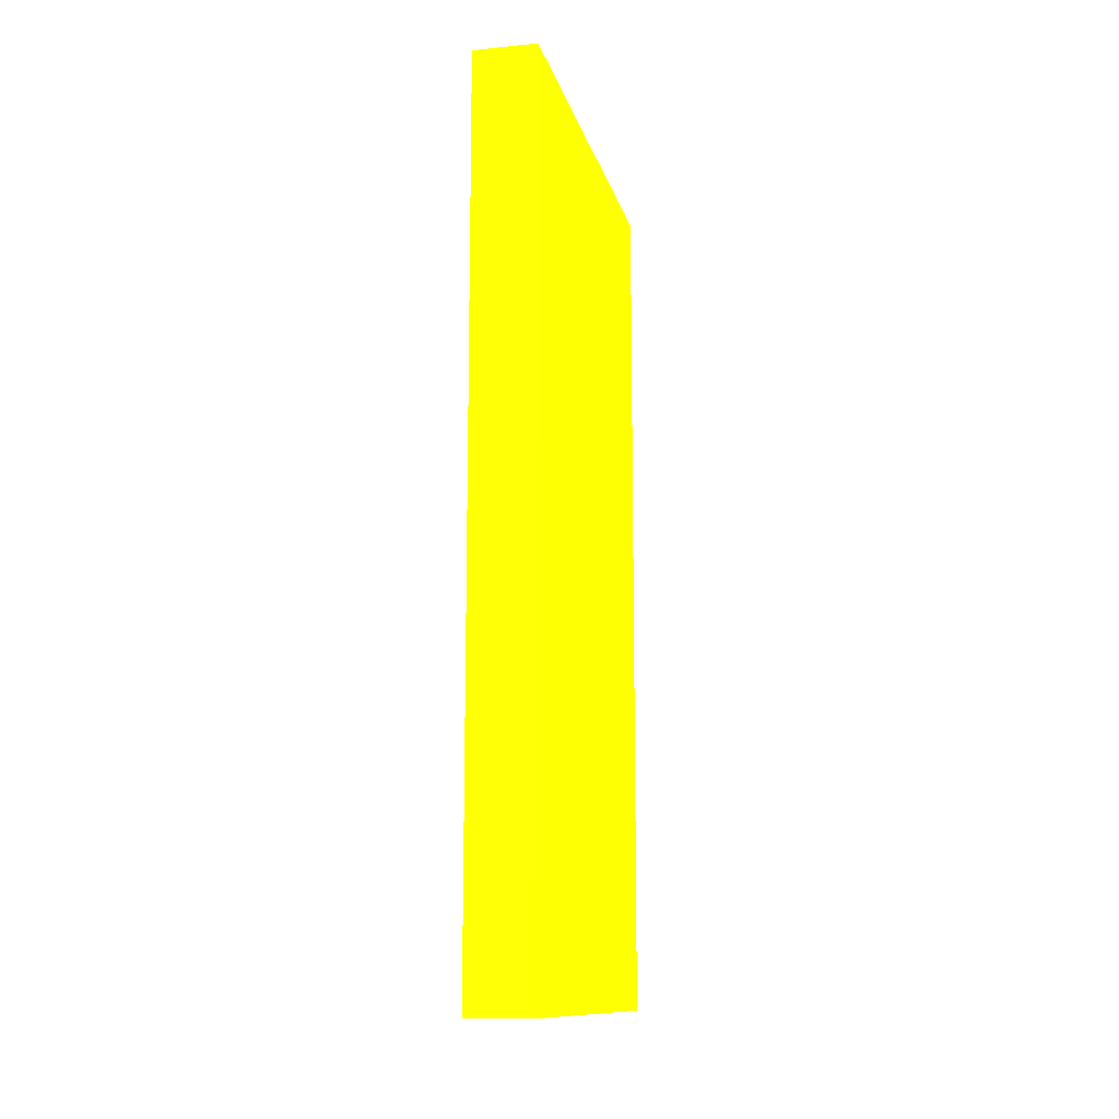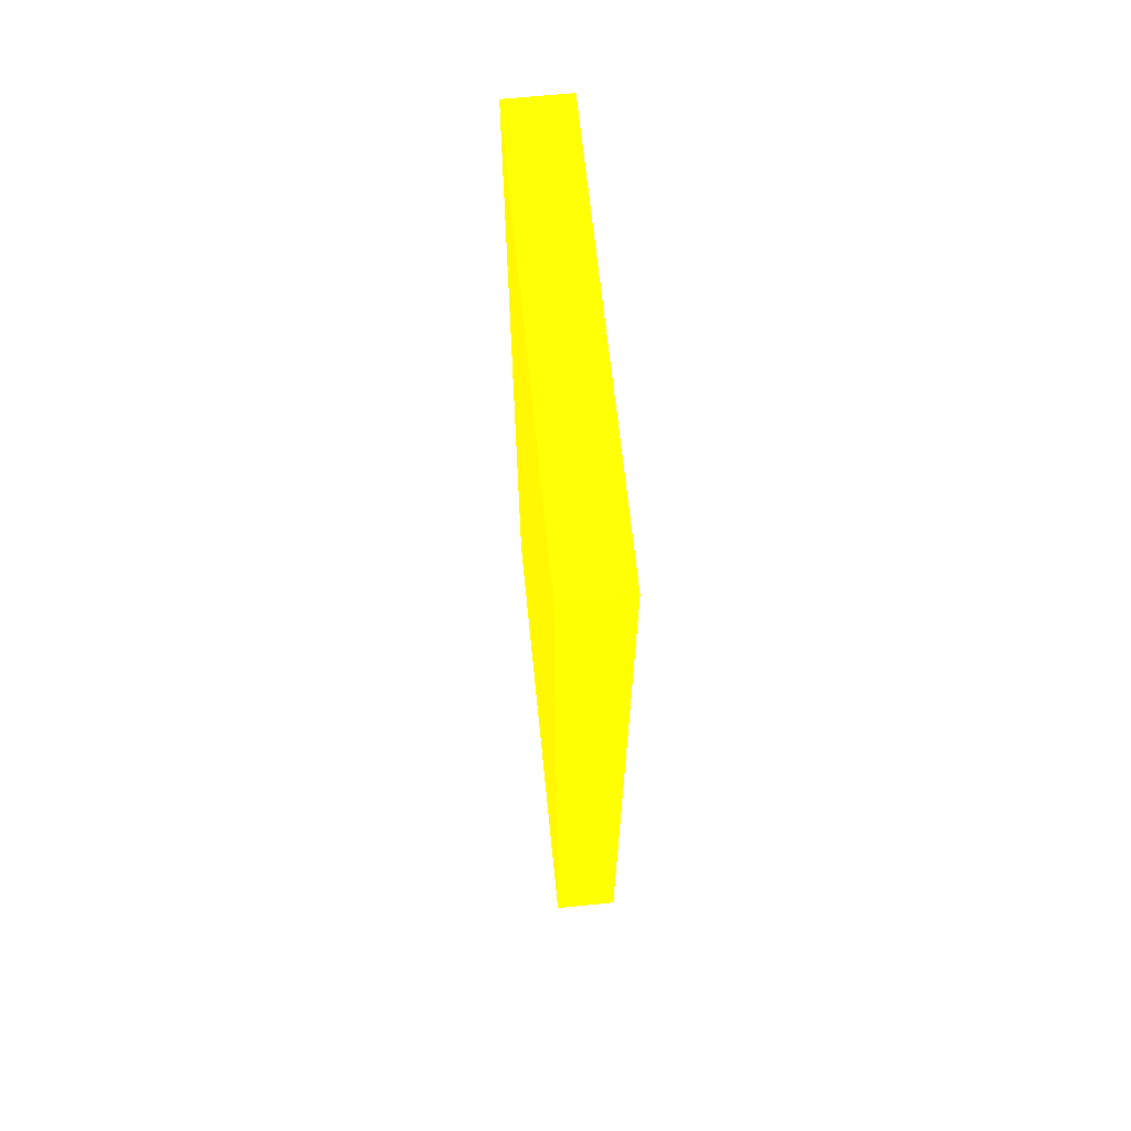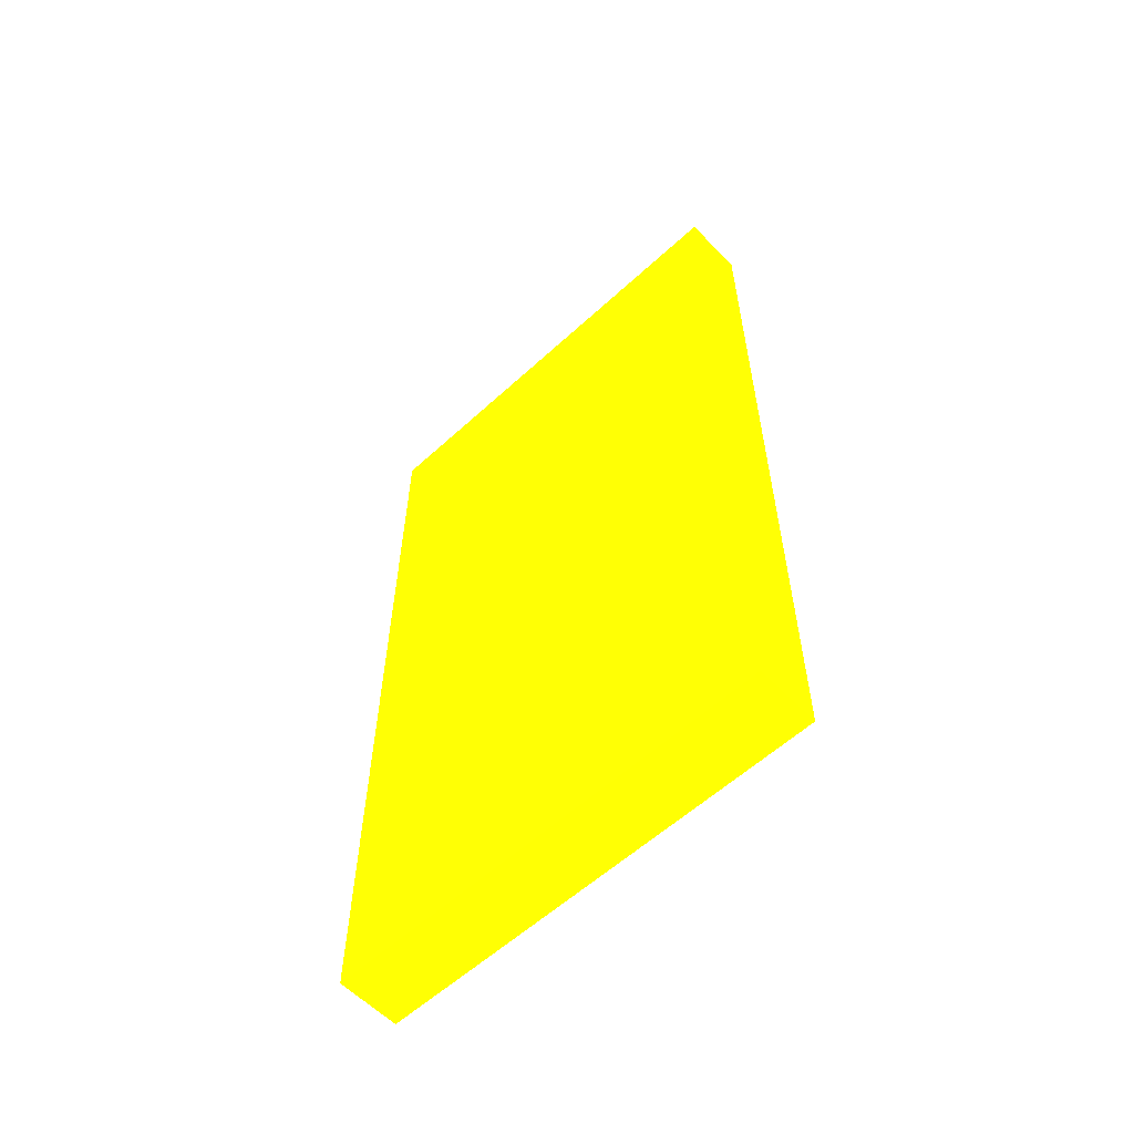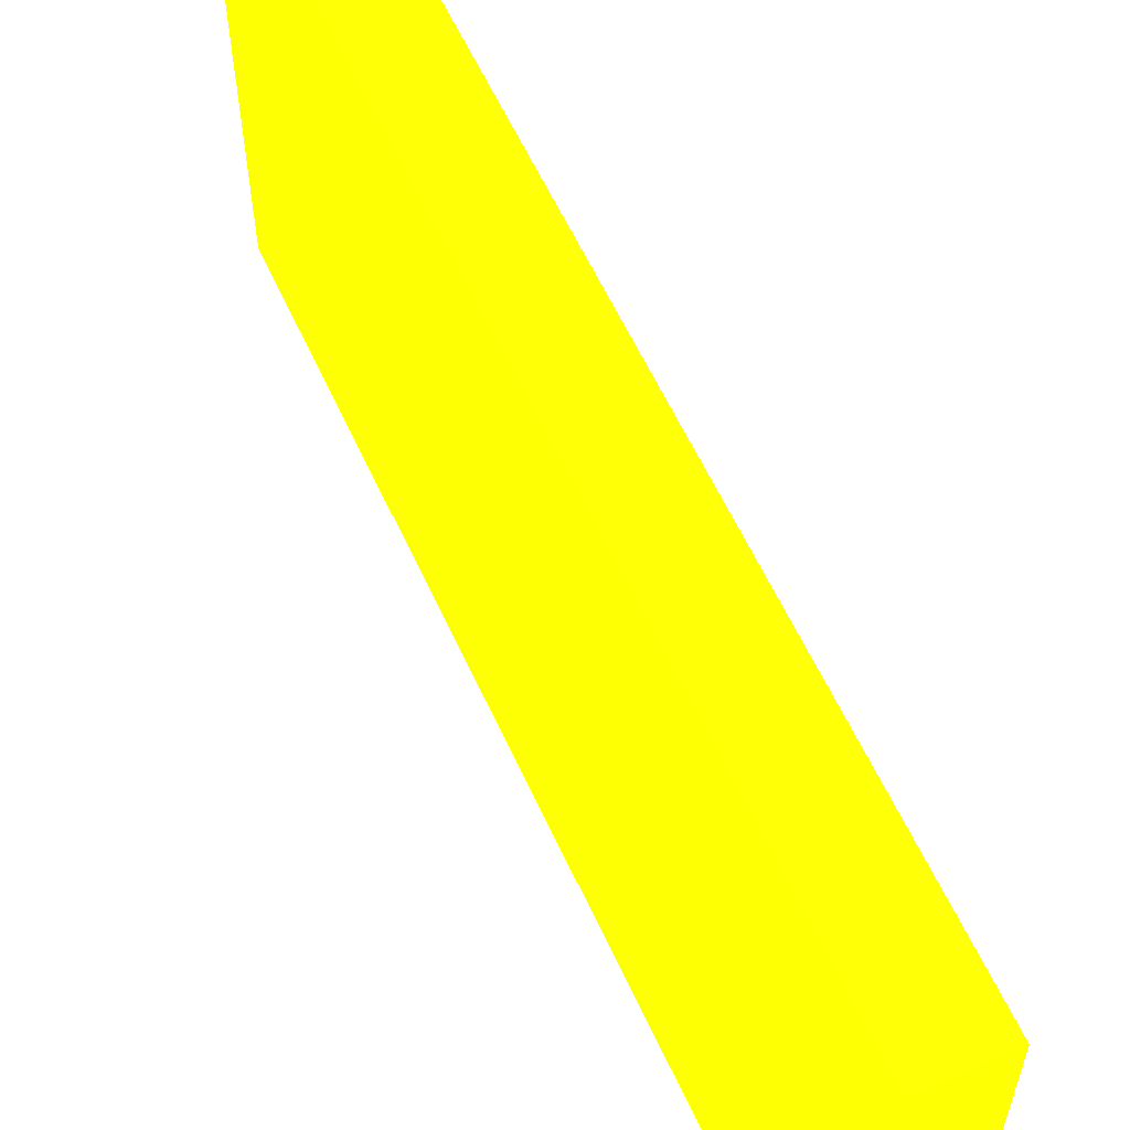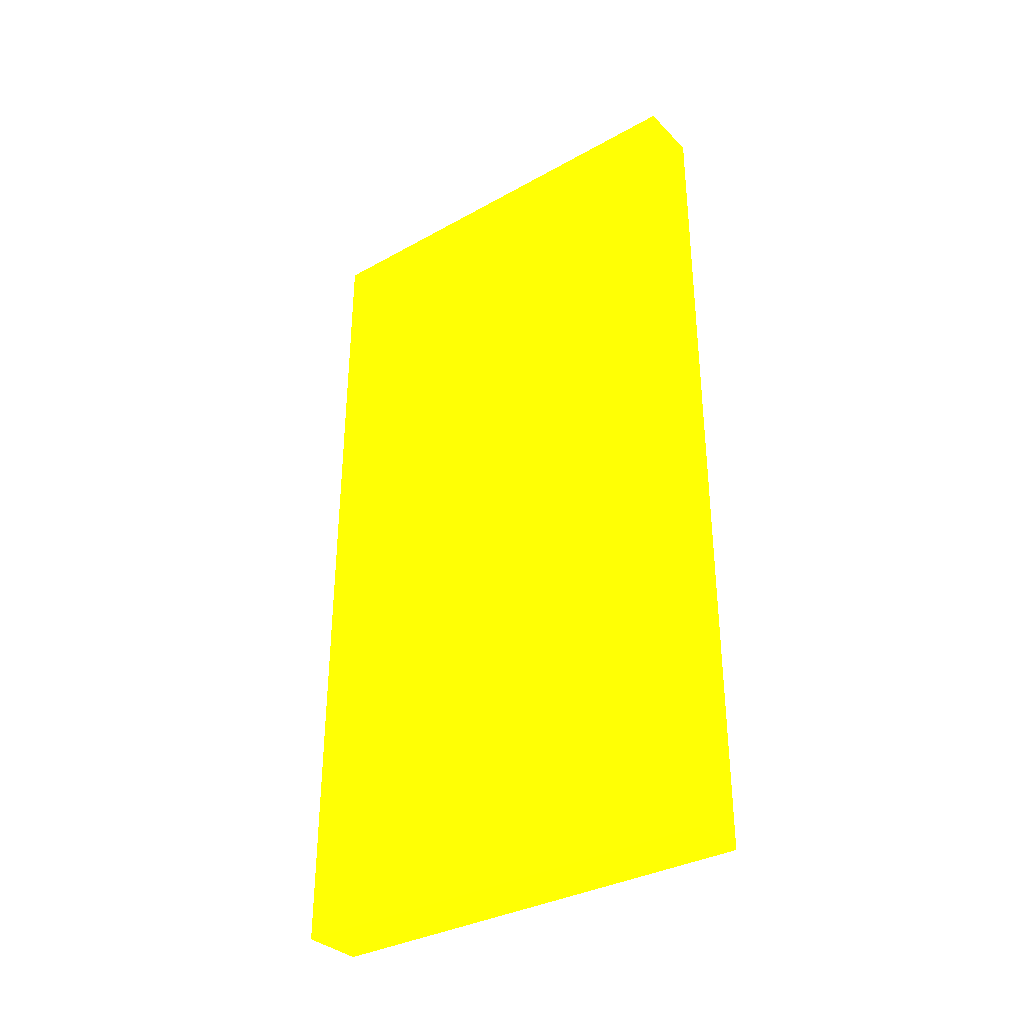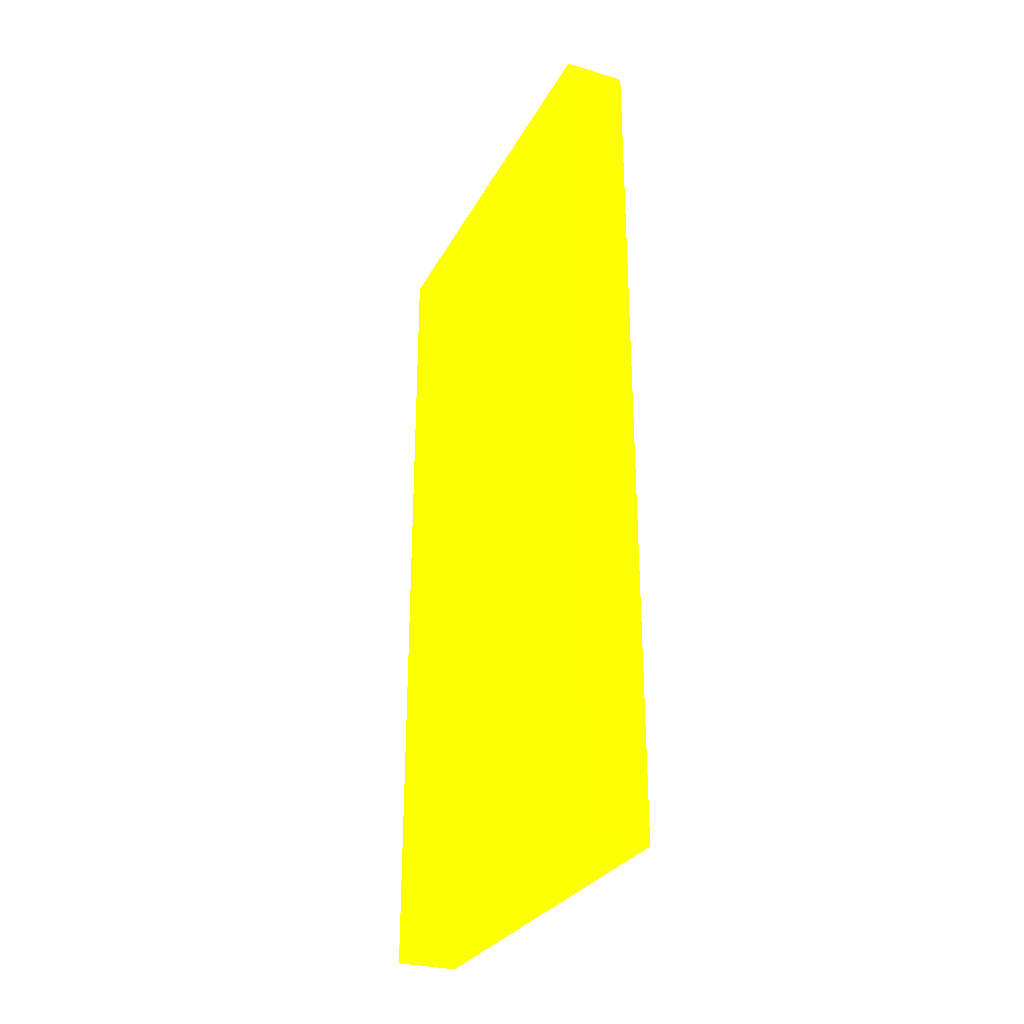
<metadata>
{"format":"obj","ext":"obj","renderer":"f3d","projection":"perspective","resolution":1024,"background":"white","views":[{"elev":-12.3,"azim":12.9,"up":"+Y"},{"elev":65.6,"azim":-5.8,"up":"+Y"},{"elev":-58.5,"azim":133.4,"up":"+Y"},{"elev":59.5,"azim":155.5,"up":"+Z"},{"elev":-34.0,"azim":-53.0,"up":"+Y"},{"elev":-28.9,"azim":156.4,"up":"+Y"}]}
</metadata>
<code>
v 2.25 -0.0009627 0 0.9882 0.7804 0.01176
v 2.25 -0.0009627 -2.505 0.9882 0.7804 0.01176
v 1.9 -0.0009627 0 0.9882 0.7804 0.01176
v 2.25 -4.846 0 0.9882 0.7804 0.01176
v 1.9 -0.0009627 -2.505 0.9882 0.7804 0.01176
v 2.25 -4.846 -2.505 0.9882 0.7804 0.01176
v 1.9 -4.846 0 0.9882 0.7804 0.01176
v 1.9 -4.846 -2.505 0.9882 0.7804 0.01176
f 1 2 5
f 1 5 3
f 1 3 7
f 1 7 4
f 1 4 6
f 1 6 2
f 2 6 8
f 2 8 5
f 3 5 8
f 3 8 7
f 4 7 8
f 4 8 6

</code>
